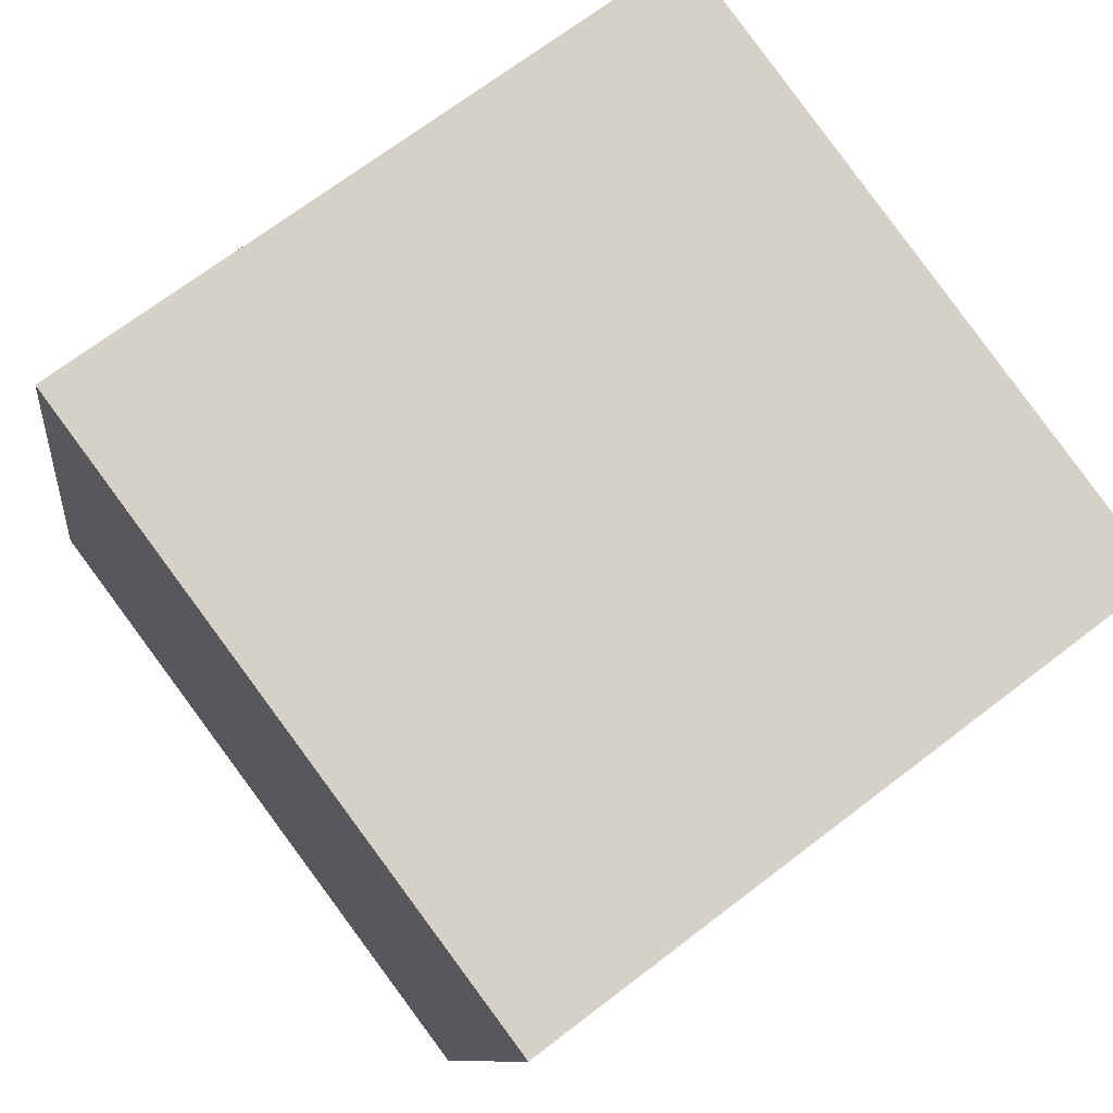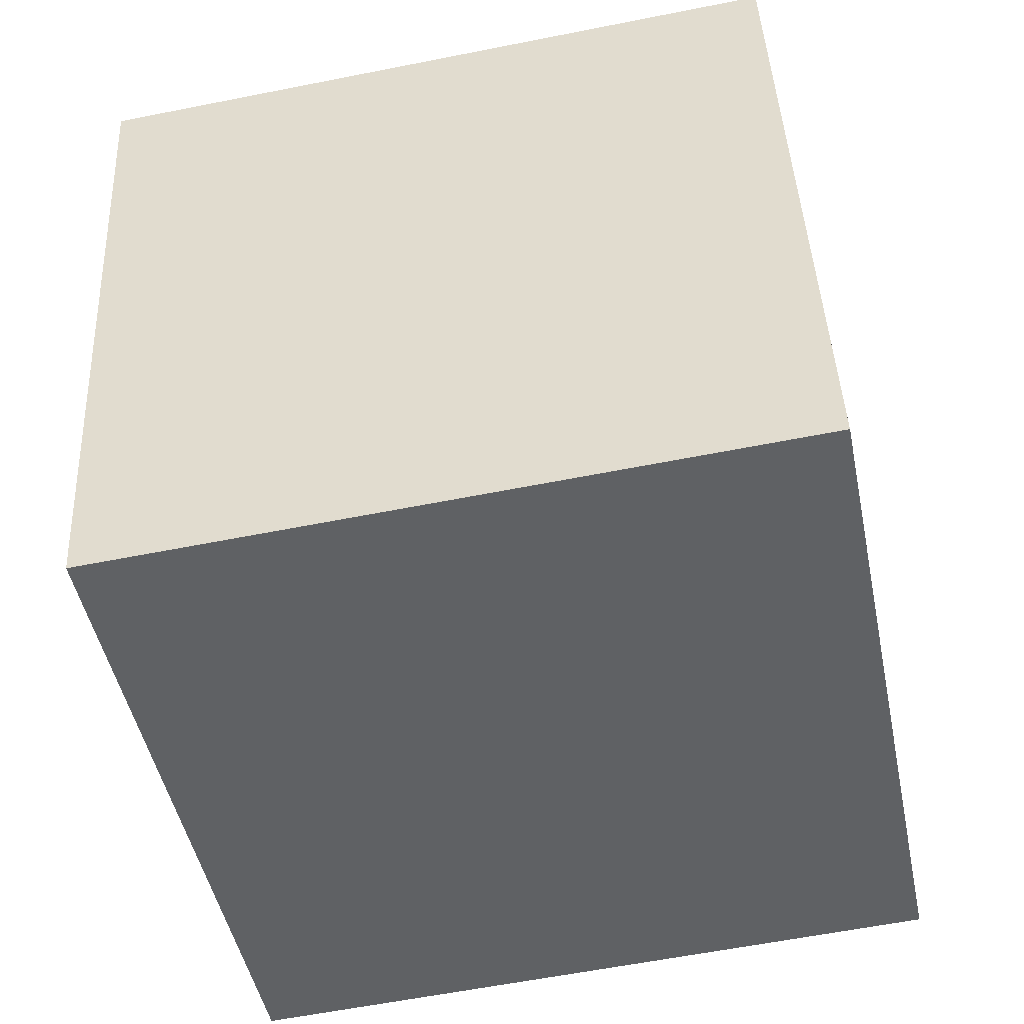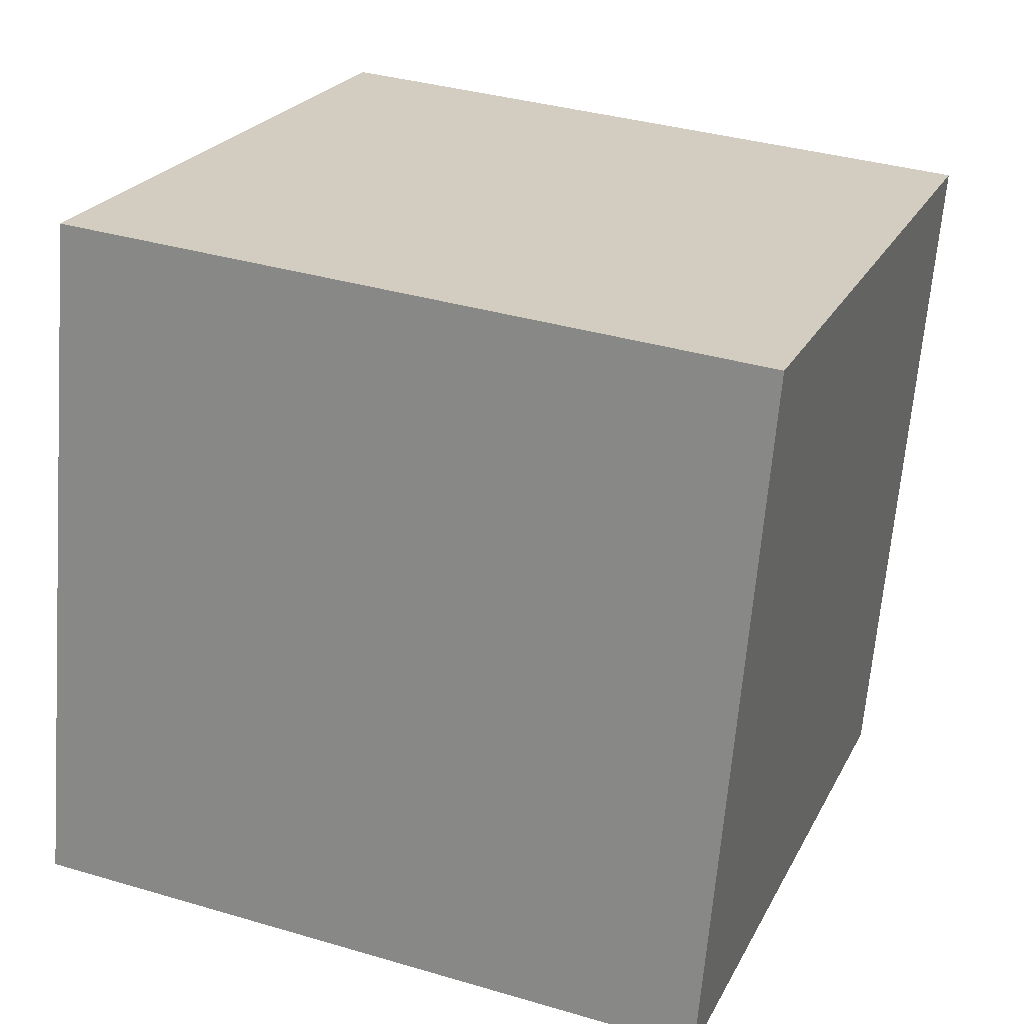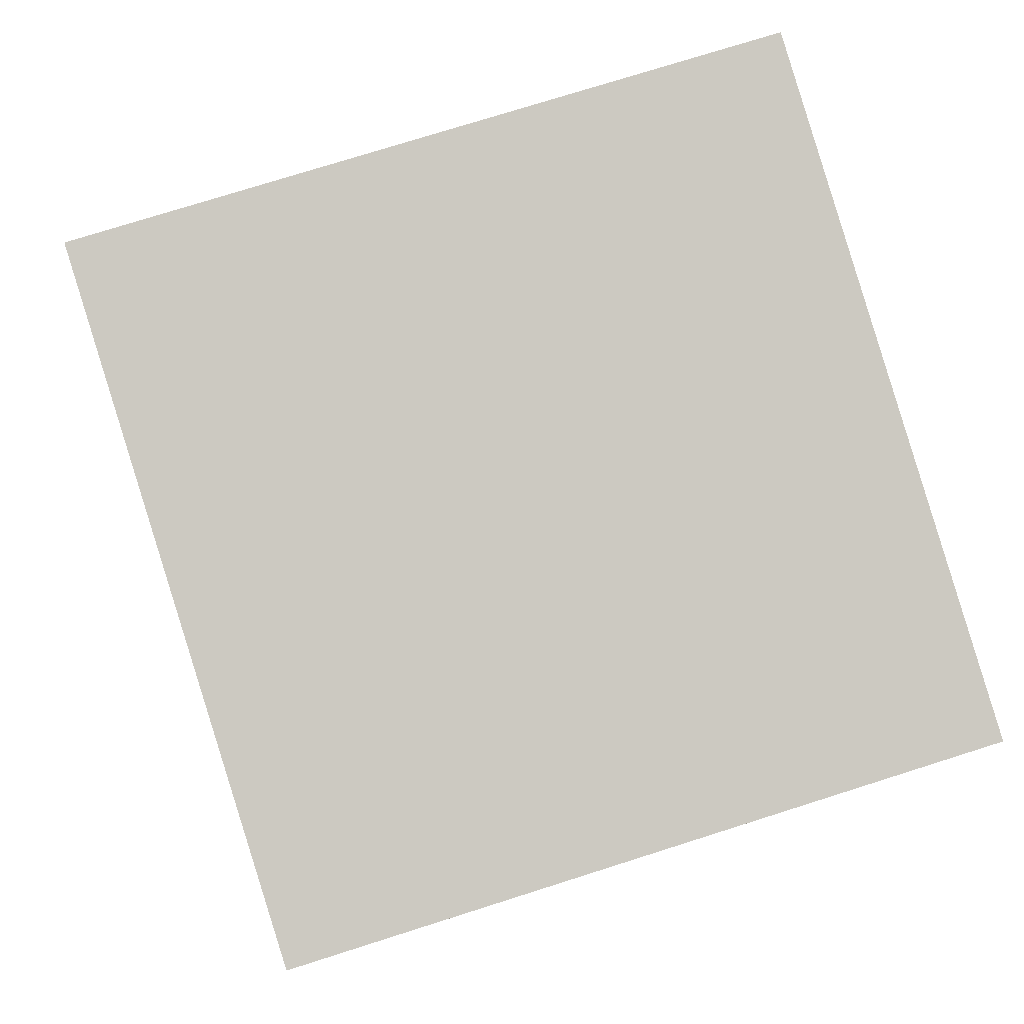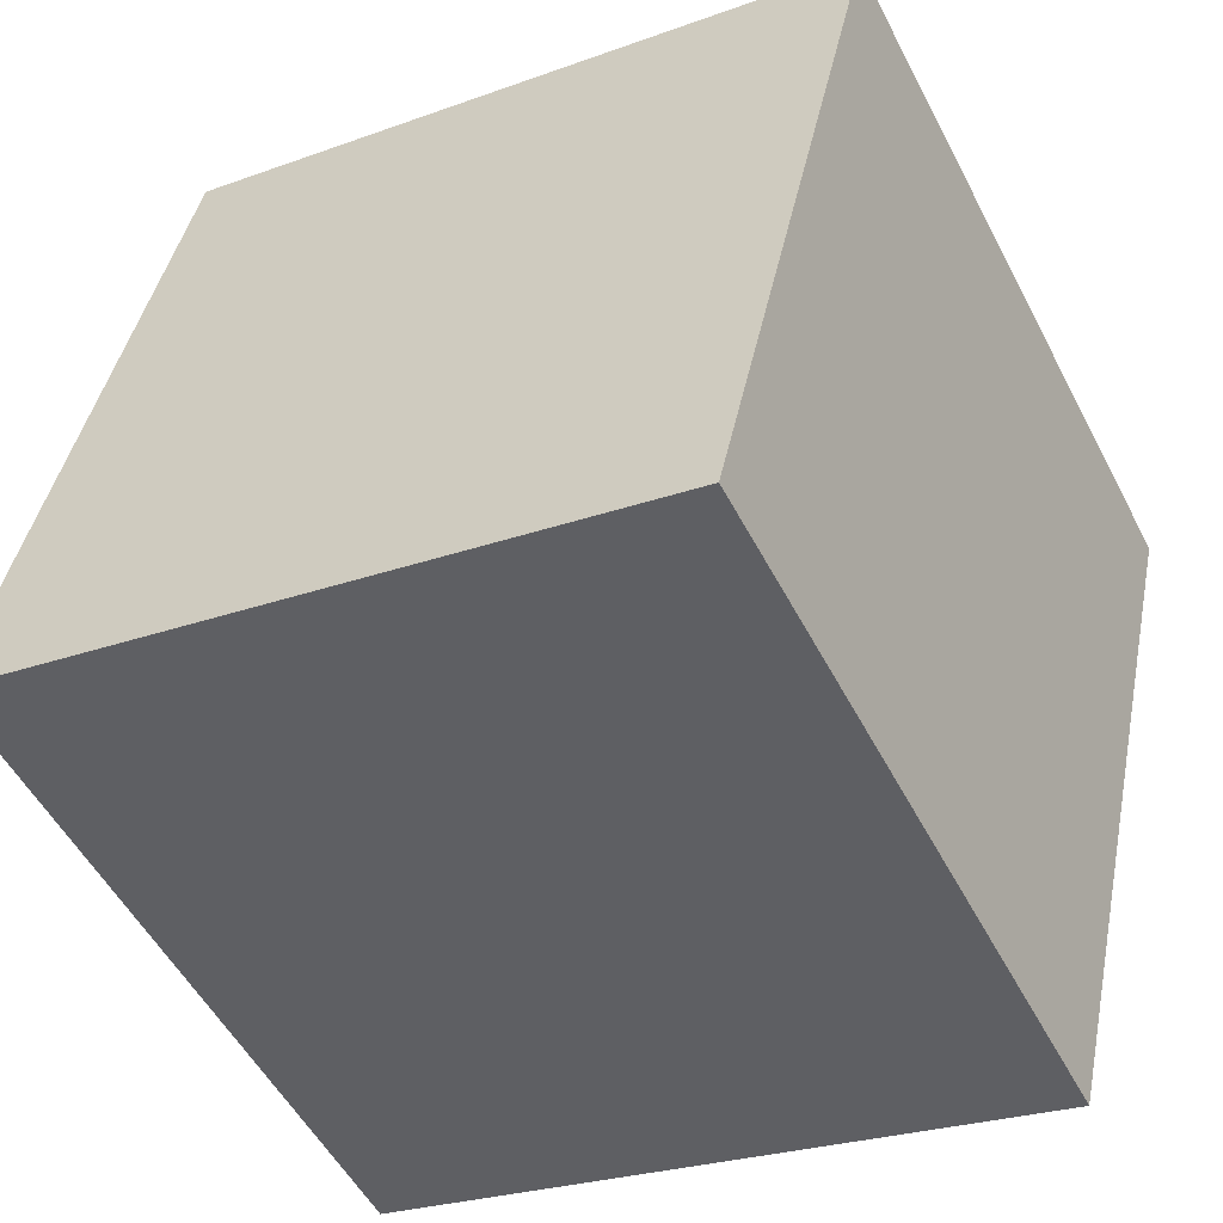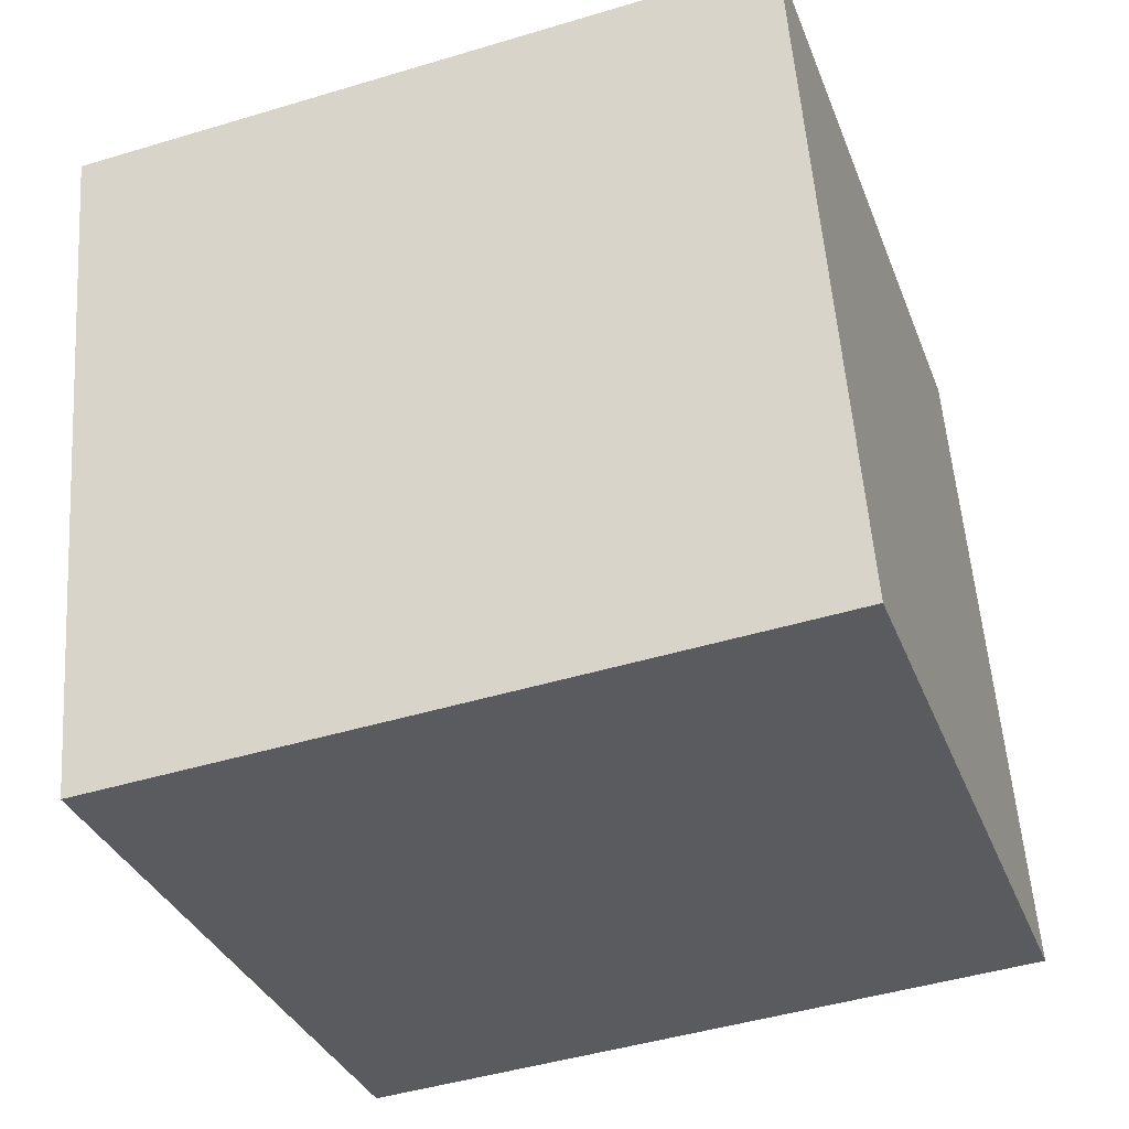
<metadata>
{"format":"obj","ext":"obj","renderer":"f3d","projection":"perspective","resolution":1024,"background":"white","views":[{"elev":69.0,"azim":-37.5,"up":"+Y"},{"elev":-59.7,"azim":11.8,"up":"+Z"},{"elev":36.1,"azim":-158.6,"up":"+Z"},{"elev":74.9,"azim":-17.4,"up":"+Z"},{"elev":-52.8,"azim":-62.7,"up":"+Z"},{"elev":-46.1,"azim":19.3,"up":"+Z"}]}
</metadata>
<code>
v 0.7206 0.3607 -0.3197
v 0.719 0.7505 -0.2301
v 0.7194 0.661 0.1597
v 0.7206 0.3607 -0.3197
v 0.7194 0.661 0.1597
v 0.721 0.2711 0.07015
v 0.3206 0.359 -0.3197
v 0.321 0.2695 0.07015
v 0.3194 0.6593 0.1597
v 0.3206 0.359 -0.3197
v 0.3194 0.6593 0.1597
v 0.319 0.7489 -0.2301
v 0.7206 0.3607 -0.3197
v 0.3206 0.359 -0.3197
v 0.319 0.7489 -0.2301
v 0.7206 0.3607 -0.3197
v 0.319 0.7489 -0.2301
v 0.719 0.7505 -0.2301
v 0.719 0.7505 -0.2301
v 0.319 0.7489 -0.2301
v 0.3194 0.6593 0.1597
v 0.719 0.7505 -0.2301
v 0.3194 0.6593 0.1597
v 0.7194 0.661 0.1597
v 0.7194 0.661 0.1597
v 0.3194 0.6593 0.1597
v 0.321 0.2695 0.07015
v 0.7194 0.661 0.1597
v 0.321 0.2695 0.07015
v 0.721 0.2711 0.07015
v 0.3206 0.359 -0.3197
v 0.7206 0.3607 -0.3197
v 0.721 0.2711 0.07015
v 0.3206 0.359 -0.3197
v 0.721 0.2711 0.07015
v 0.321 0.2695 0.07015
f 1 2 3
f 4 5 6
f 7 8 9
f 10 11 12
f 13 14 15
f 16 17 18
f 19 20 21
f 22 23 24
f 25 26 27
f 28 29 30
f 31 32 33
f 34 35 36

</code>
